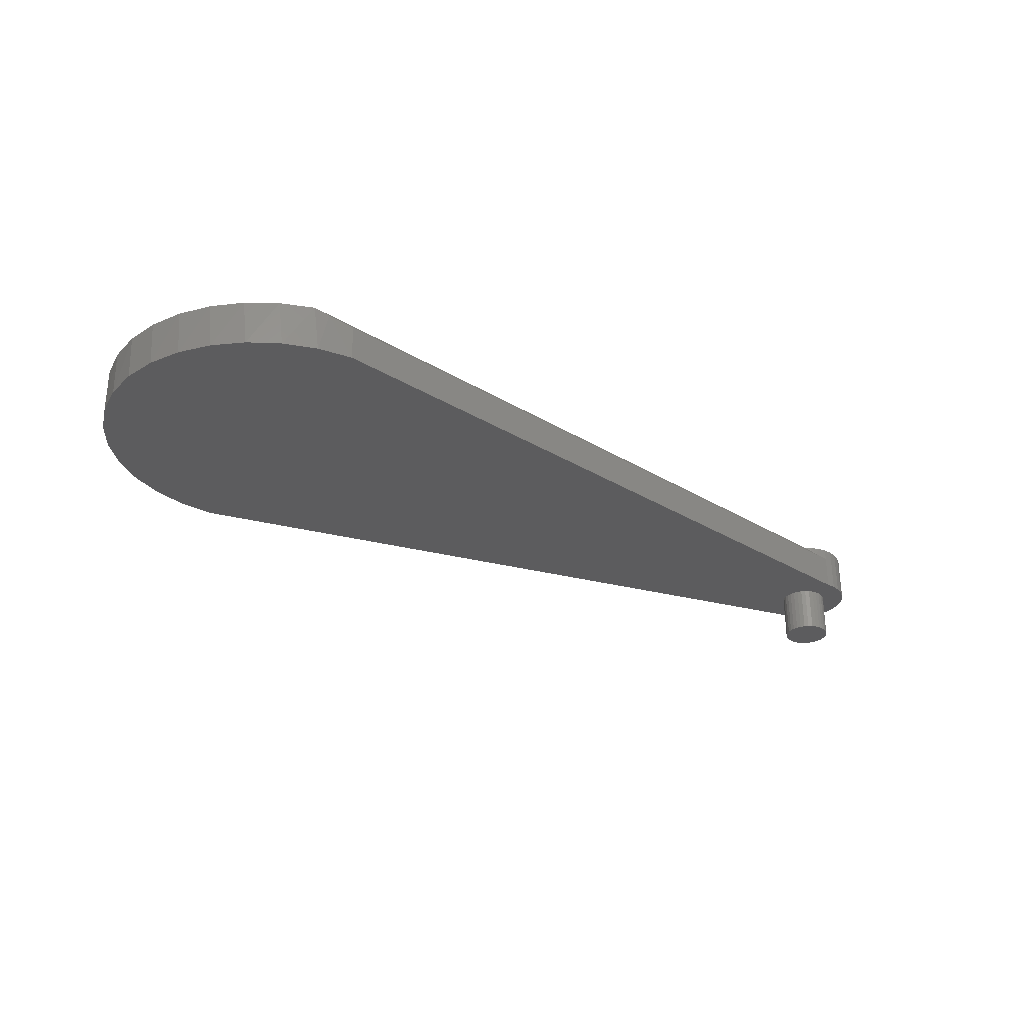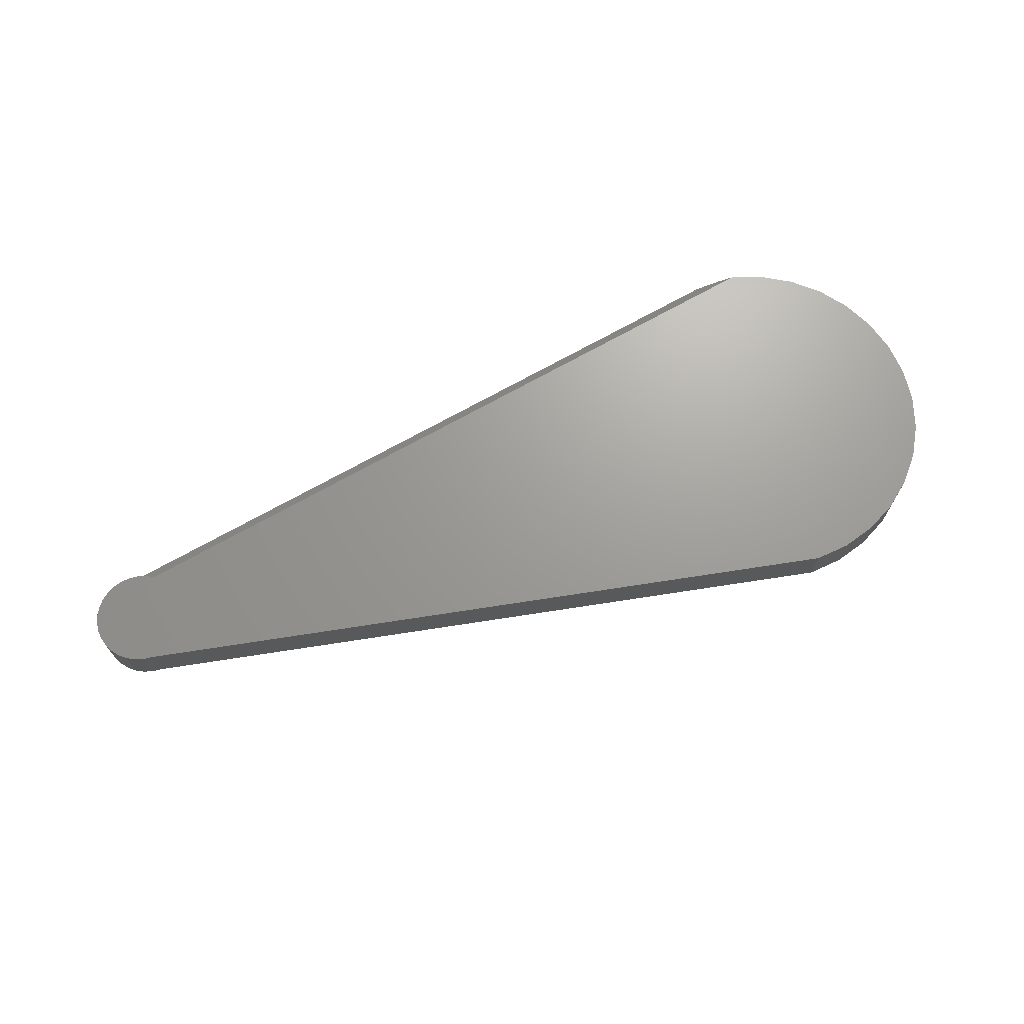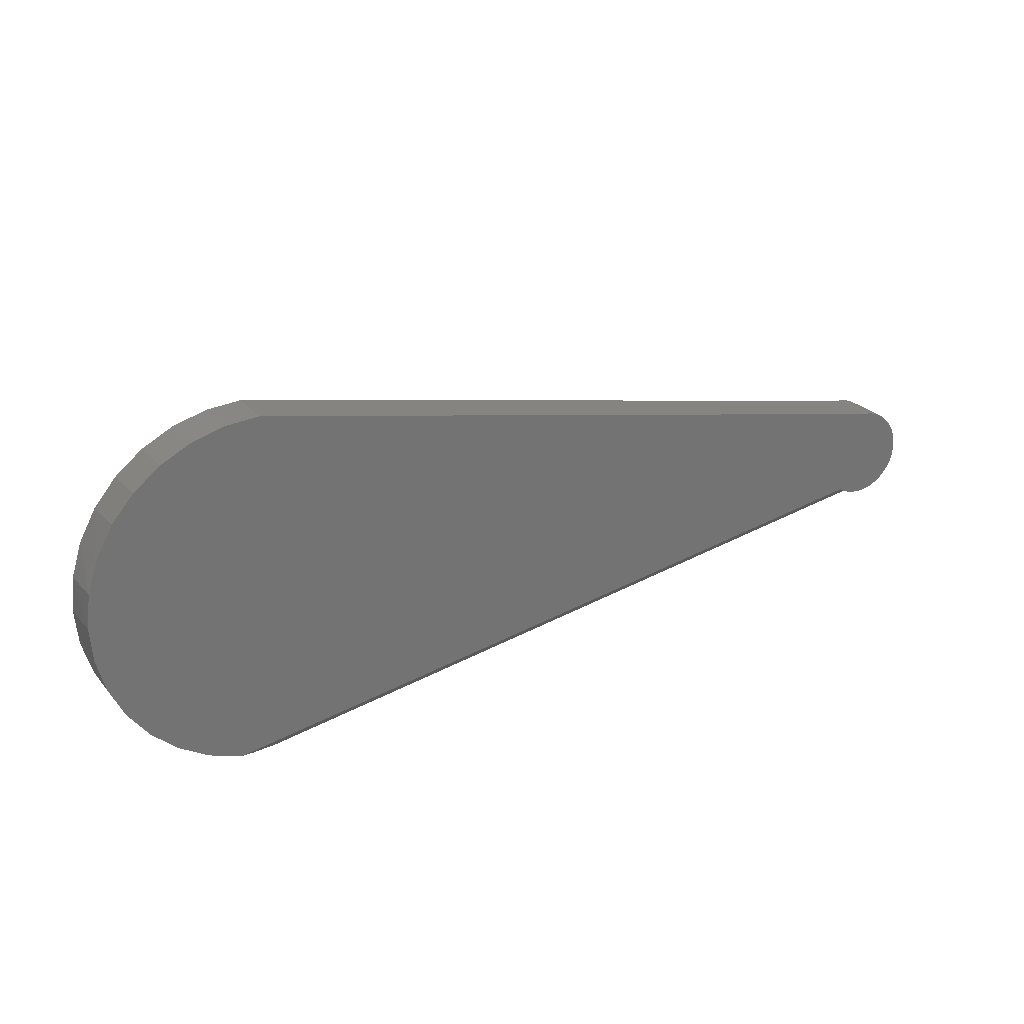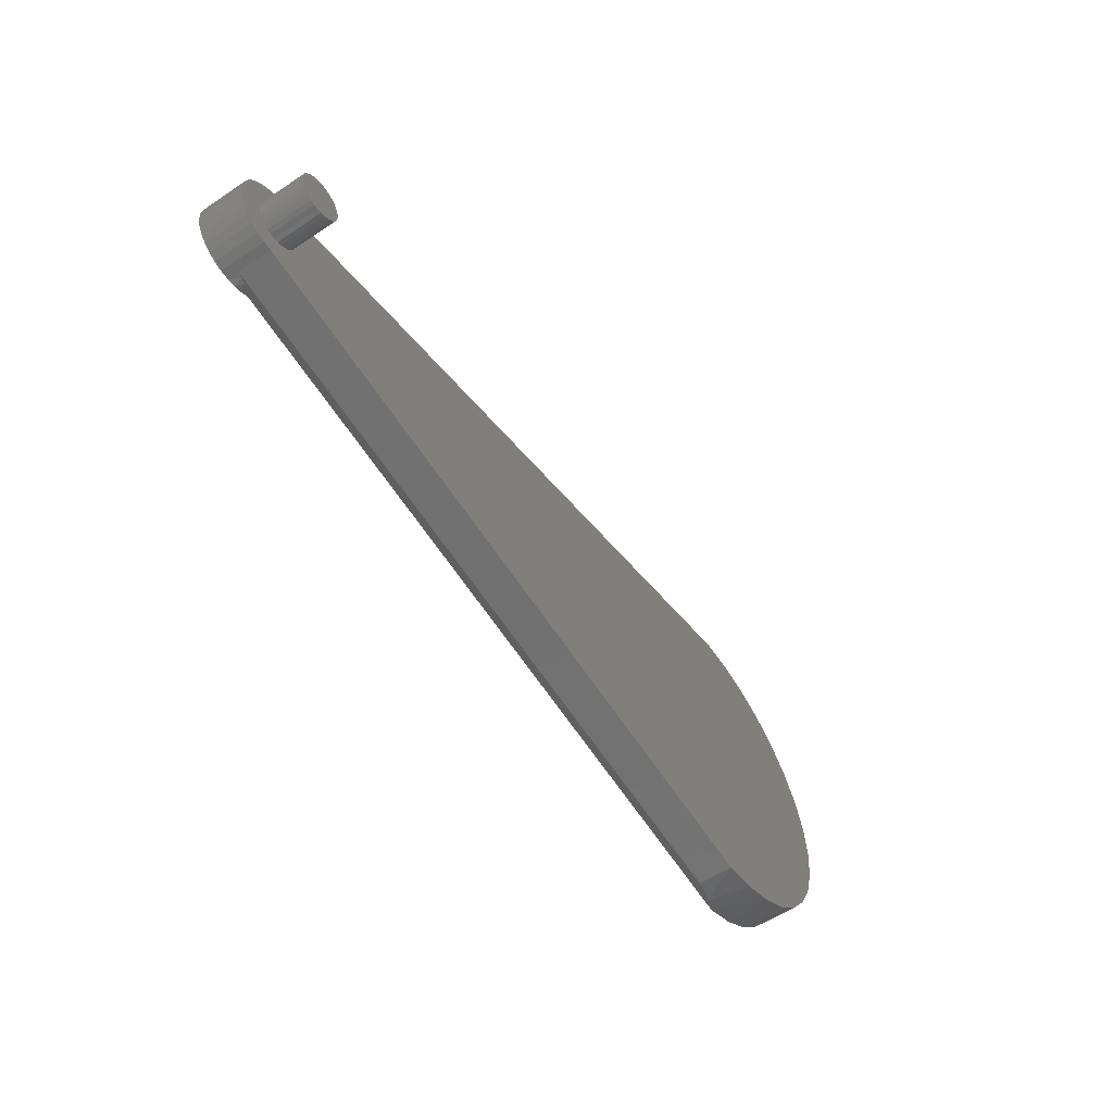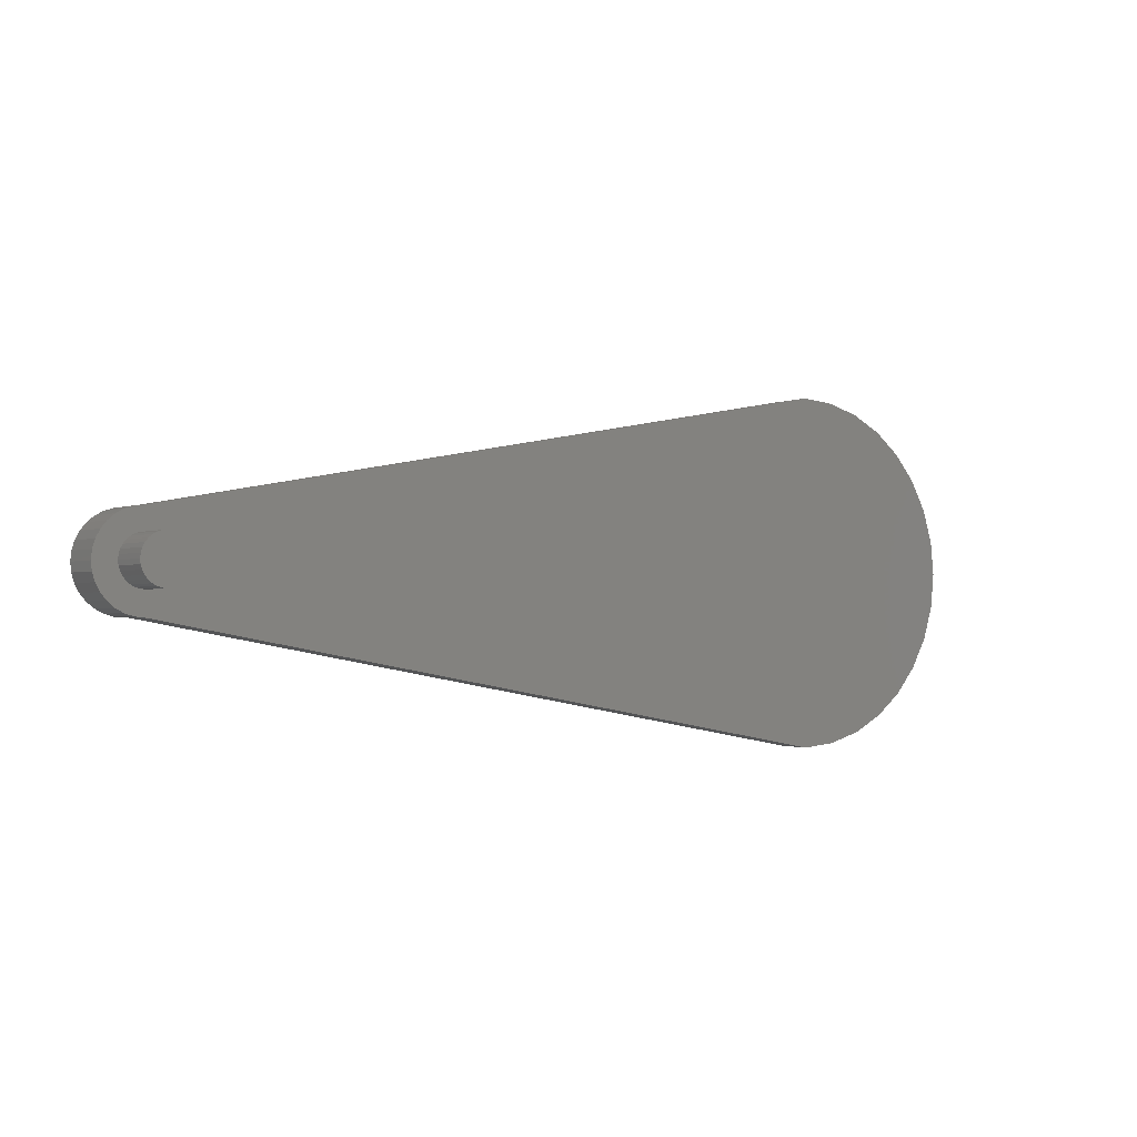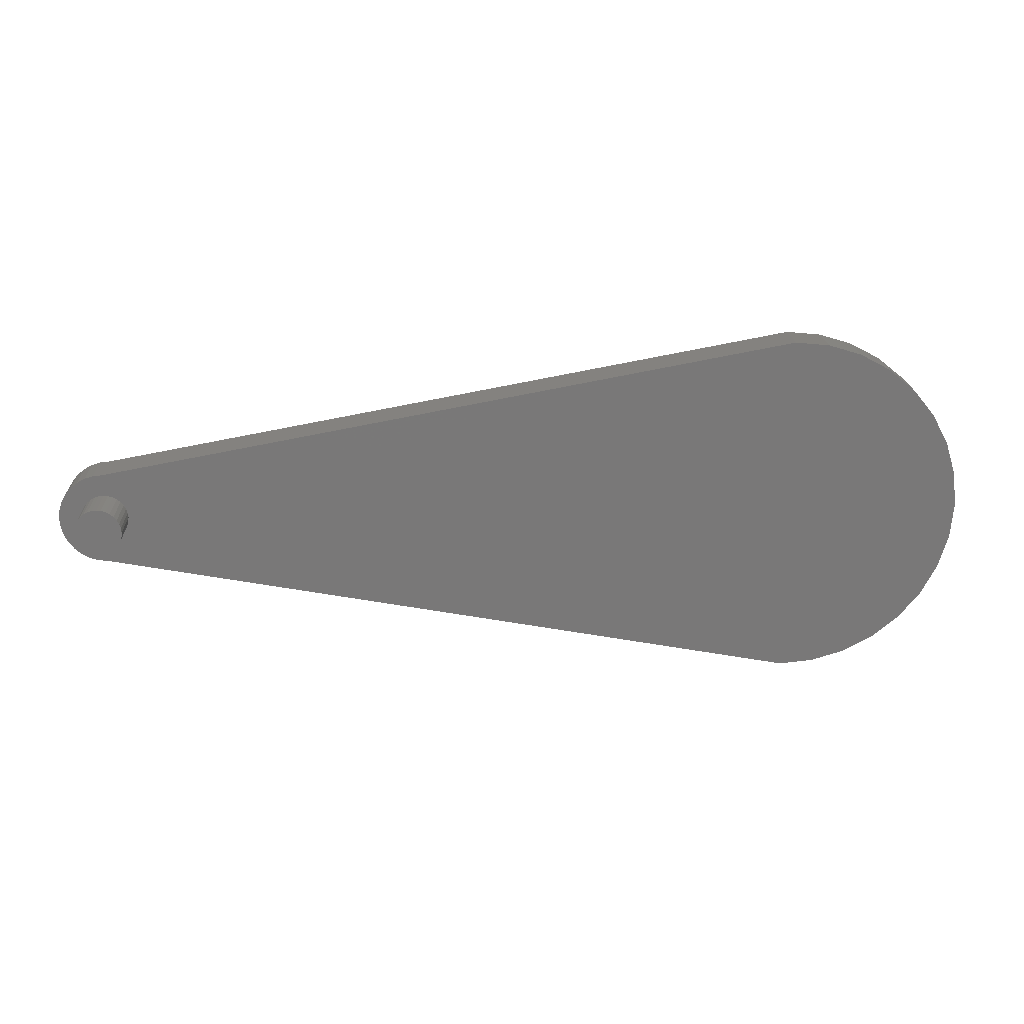
<metadata>
{"format":"stl","ext":"stl","renderer":"f3d","projection":"perspective","resolution":1024,"background":"white","views":[{"elev":-29.8,"azim":148.8,"up":"+Y"},{"elev":68.9,"azim":-19.3,"up":"+Y"},{"elev":24.2,"azim":151.1,"up":"+Z"},{"elev":-55.8,"azim":-55.0,"up":"+Z"},{"elev":-1.5,"azim":-33.8,"up":"+Z"},{"elev":18.8,"azim":-2.8,"up":"+Z"}]}
</metadata>
<code>
# stl→obj: 140 verts, 276 faces
v 0.1484 -0.03125 5.801e-18
v 0.1332 -0.03125 -0.0004112
v 0.1487 -0.03125 -0.00308
v 0.1487 -0.03125 0.00308
v 0.1555 -0.03125 0.01313
v 0.1356 -0.03125 0.01139
v 0.1531 -0.03125 0.01116
v 0.1511 -0.03125 0.008772
v 0.1338 -0.03125 0.005605
v 0.1496 -0.03125 0.006042
v 0.1338 -0.03125 -0.006428
v 0.1496 -0.03125 -0.006042
v 0.1511 -0.03125 -0.008772
v 0.1356 -0.03125 -0.01221
v 0.1531 -0.03125 -0.01116
v 0.1555 -0.03125 -0.01313
v 0.18 -0.03125 -5.801e-18
v 0.1797 -0.03125 -0.00308
v 0.75 -0.03125 -0.0004112
v 0.1641 -0.03125 0.03043
v 0.158 -0.03125 0.02984
v 0.1523 -0.03125 0.02808
v 0.1642 -0.03125 0.01579
v 0.7477 -0.03125 0.02245
v 0.7411 -0.03125 0.04443
v 0.7303 -0.03125 0.06469
v 0.7157 -0.03125 0.08245
v 0.6979 -0.03125 0.09703
v 0.6777 -0.03125 0.1079
v 0.6557 -0.03125 0.1145
v 0.6328 -0.03125 0.1168
v 0.1384 -0.03125 0.01672
v 0.1582 -0.03125 0.01459
v 0.1611 -0.03125 0.01549
v 0.1469 -0.03125 0.02523
v 0.1423 -0.03125 0.0214
v 0.1642 -0.03125 -0.01579
v 0.1384 -0.03125 -0.01754
v 0.1423 -0.03125 -0.02222
v 0.1469 -0.03125 -0.02605
v 0.1523 -0.03125 -0.0289
v 0.158 -0.03125 -0.03066
v 0.1641 -0.03125 -0.03125
v 0.7411 -0.03125 -0.04526
v 0.7477 -0.03125 -0.02327
v 0.1611 -0.03125 -0.01549
v 0.1582 -0.03125 -0.01459
v 0.1673 -0.03125 0.01549
v 0.1703 -0.03125 0.01459
v 0.173 -0.03125 0.01313
v 0.1754 -0.03125 0.01116
v 0.1774 -0.03125 0.008772
v 0.1788 -0.03125 0.006042
v 0.1797 -0.03125 0.00308
v 0.6328 -0.03125 -0.1176
v 0.6557 -0.03125 -0.1153
v 0.6777 -0.03125 -0.1087
v 0.6979 -0.03125 -0.09785
v 0.7157 -0.03125 -0.08328
v 0.7303 -0.03125 -0.06552
v 0.1788 -0.03125 -0.006042
v 0.1774 -0.03125 -0.008772
v 0.1754 -0.03125 -0.01116
v 0.173 -0.03125 -0.01313
v 0.1703 -0.03125 -0.01459
v 0.1673 -0.03125 -0.01549
v 0.18 -0.0625 8.223e-18
v 0.1797 -0.0625 -0.00308
v 0.1788 -0.0625 -0.006042
v 0.1774 -0.0625 -0.008772
v 0.1754 -0.0625 -0.01116
v 0.173 -0.0625 -0.01313
v 0.1703 -0.0625 -0.01459
v 0.1673 -0.0625 -0.01549
v 0.1642 -0.0625 -0.01579
v 0.1611 -0.0625 -0.01549
v 0.1582 -0.0625 -0.01459
v 0.1555 -0.0625 -0.01313
v 0.1531 -0.0625 -0.01116
v 0.1511 -0.0625 -0.008772
v 0.1496 -0.0625 -0.006042
v 0.1487 -0.0625 -0.00308
v 0.1484 -0.0625 5.801e-18
v 0.1487 -0.0625 0.00308
v 0.1496 -0.0625 0.006042
v 0.1511 -0.0625 0.008772
v 0.1531 -0.0625 0.01116
v 0.1555 -0.0625 0.01313
v 0.1582 -0.0625 0.01459
v 0.1611 -0.0625 0.01549
v 0.1642 -0.0625 0.01579
v 0.1673 -0.0625 0.01549
v 0.1703 -0.0625 0.01459
v 0.173 -0.0625 0.01313
v 0.1754 -0.0625 0.01116
v 0.1774 -0.0625 0.008772
v 0.1788 -0.0625 0.006042
v 0.1797 -0.0625 0.00308
v 0.1807 1.479e-18 -0.02637
v 0.1771 -0.002618 -0.02837
v 0.1755 7.726e-19 -0.02905
v 0.1727 -0.005048 -0.03002
v 0.1699 3.581e-19 -0.03069
v 0.1683 -0.006753 -0.03096
v 0.1641 -0.007812 -0.03125
v 0.1641 -4.674e-34 -0.03125
v 0.158 -4.881e-19 -0.03066
v 0.1523 -6.997e-19 -0.0289
v 0.1469 -8.177e-19 -0.02605
v 0.1423 -8.376e-19 -0.02222
v 0.1384 -7.586e-19 -0.01754
v 0.1356 -5.839e-19 -0.01221
v 0.1338 -3.2e-19 -0.006428
v 0.1332 2.283e-20 -0.0004112
v 0.1338 4.314e-19 0.005605
v 0.1356 8.901e-19 0.01139
v 0.1384 1.381e-18 0.01672
v 0.1423 1.886e-18 0.0214
v 0.1469 2.385e-18 0.02523
v 0.1523 2.859e-18 0.02808
v 0.158 3.29e-18 0.02984
v 0.1641 3.852e-18 0.03043
v 0.7482 3.287e-17 -0.02104
v 0.742 3.116e-17 -0.04291
v 0.7318 2.933e-17 -0.06319
v 0.7178 2.743e-17 -0.08111
v 0.7006 2.555e-17 -0.09599
v 0.6809 2.375e-17 -0.1073
v 0.6594 2.21e-17 -0.1145
v 0.6328 3.507e-17 0.1168
v 0.6554 3.619e-17 0.1146
v 0.6772 3.699e-17 0.108
v 0.6973 3.745e-17 0.09745
v 0.715 3.753e-17 0.08316
v 0.7295 3.726e-17 0.06574
v 0.7405 3.662e-17 0.04583
v 0.7474 3.565e-17 0.02418
v 0.75 3.439e-17 0.001609
v 0.6496 -0.003591 -0.1164
v 0.6328 -0.007812 -0.1176
f 1 2 3
f 1 4 2
f 5 6 7
f 8 7 6
f 6 9 8
f 8 9 10
f 4 10 9
f 9 2 4
f 2 11 3
f 3 11 12
f 13 12 11
f 11 14 13
f 15 13 14
f 15 14 16
f 17 18 19
f 20 21 22
f 20 22 23
f 20 23 24
f 20 24 25
f 20 25 26
f 20 26 27
f 20 27 28
f 20 28 29
f 20 29 30
f 20 30 31
f 32 6 5
f 32 5 33
f 32 33 34
f 23 22 35
f 23 35 36
f 23 36 32
f 23 32 34
f 37 38 39
f 37 39 40
f 37 40 41
f 37 41 42
f 37 42 43
f 37 43 44
f 37 44 45
f 38 37 46
f 38 46 47
f 38 47 16
f 38 16 14
f 24 23 48
f 24 48 49
f 24 49 50
f 24 50 51
f 24 51 52
f 24 52 53
f 24 53 54
f 24 54 17
f 24 17 19
f 43 55 56
f 43 56 57
f 43 57 58
f 43 58 59
f 43 59 60
f 43 60 44
f 45 19 18
f 45 18 61
f 45 61 62
f 45 62 63
f 45 63 64
f 45 64 65
f 45 65 66
f 45 66 37
f 17 67 18
f 18 67 68
f 18 68 61
f 61 68 69
f 61 69 62
f 62 69 70
f 62 70 63
f 63 70 71
f 63 71 64
f 64 71 72
f 64 72 65
f 65 72 73
f 65 73 66
f 66 73 74
f 66 74 37
f 37 74 75
f 37 75 46
f 46 75 76
f 46 76 47
f 47 76 77
f 47 77 16
f 16 77 78
f 16 78 15
f 15 78 79
f 15 79 13
f 13 79 80
f 13 80 12
f 12 80 81
f 12 81 3
f 3 81 82
f 3 82 1
f 1 82 83
f 1 83 4
f 4 83 84
f 4 84 10
f 10 84 85
f 10 85 8
f 8 85 86
f 8 86 7
f 7 86 87
f 7 87 5
f 5 87 88
f 5 88 33
f 33 88 89
f 33 89 34
f 34 89 90
f 34 90 23
f 23 90 91
f 23 91 48
f 48 91 92
f 48 92 49
f 49 92 93
f 49 93 50
f 50 93 94
f 50 94 51
f 51 94 95
f 51 95 52
f 52 95 96
f 52 96 53
f 53 96 97
f 53 97 54
f 54 97 98
f 54 98 17
f 17 98 67
f 94 87 95
f 95 87 86
f 95 86 96
f 96 86 85
f 96 85 97
f 69 80 70
f 70 80 79
f 70 79 71
f 71 79 78
f 71 78 72
f 78 77 72
f 72 77 76
f 72 76 73
f 76 75 73
f 73 75 74
f 88 87 94
f 88 94 93
f 88 93 92
f 88 92 91
f 88 91 90
f 88 90 89
f 97 85 98
f 98 85 84
f 98 84 67
f 67 84 83
f 67 83 68
f 68 83 82
f 68 82 69
f 69 82 81
f 69 81 80
f 99 100 101
f 101 100 102
f 101 102 103
f 102 104 103
f 43 42 105
f 106 103 104
f 106 104 105
f 106 105 42
f 106 42 107
f 107 42 108
f 108 42 41
f 108 41 109
f 109 41 40
f 109 40 110
f 110 40 39
f 110 39 111
f 111 39 38
f 111 38 112
f 112 38 14
f 112 14 113
f 113 14 11
f 113 11 114
f 114 11 2
f 114 2 115
f 115 2 9
f 115 9 116
f 116 9 6
f 116 6 117
f 117 6 32
f 117 32 118
f 118 32 36
f 118 36 119
f 119 36 35
f 119 35 120
f 120 35 22
f 120 22 121
f 121 22 21
f 121 21 122
f 122 21 20
f 107 101 106
f 101 103 106
f 107 108 101
f 123 110 111
f 99 101 108
f 99 108 109
f 99 109 110
f 99 110 123
f 99 123 124
f 99 124 125
f 99 125 126
f 99 126 127
f 99 127 128
f 99 128 129
f 122 130 131
f 122 131 132
f 122 132 133
f 122 133 134
f 122 134 135
f 122 135 136
f 122 136 137
f 137 138 118
f 137 118 119
f 137 119 120
f 137 120 121
f 137 121 122
f 138 123 111
f 138 111 112
f 138 112 113
f 138 113 114
f 138 114 115
f 138 115 116
f 138 116 117
f 138 117 118
f 27 26 135
f 136 135 26
f 26 25 136
f 137 136 25
f 25 24 137
f 138 137 24
f 24 19 138
f 123 138 19
f 19 45 123
f 124 123 45
f 45 44 124
f 125 124 44
f 44 60 125
f 126 125 60
f 60 59 126
f 127 126 59
f 59 58 127
f 128 127 58
f 58 57 128
f 129 128 57
f 129 57 56
f 129 56 139
f 130 31 131
f 131 31 30
f 131 30 132
f 132 30 29
f 132 29 133
f 133 29 28
f 133 28 134
f 134 28 27
f 134 27 135
f 140 139 55
f 55 139 56
f 43 105 55
f 55 105 140
f 99 129 139
f 140 105 104
f 140 104 102
f 140 102 100
f 140 100 99
f 140 99 139
f 31 130 20
f 20 130 122

</code>
